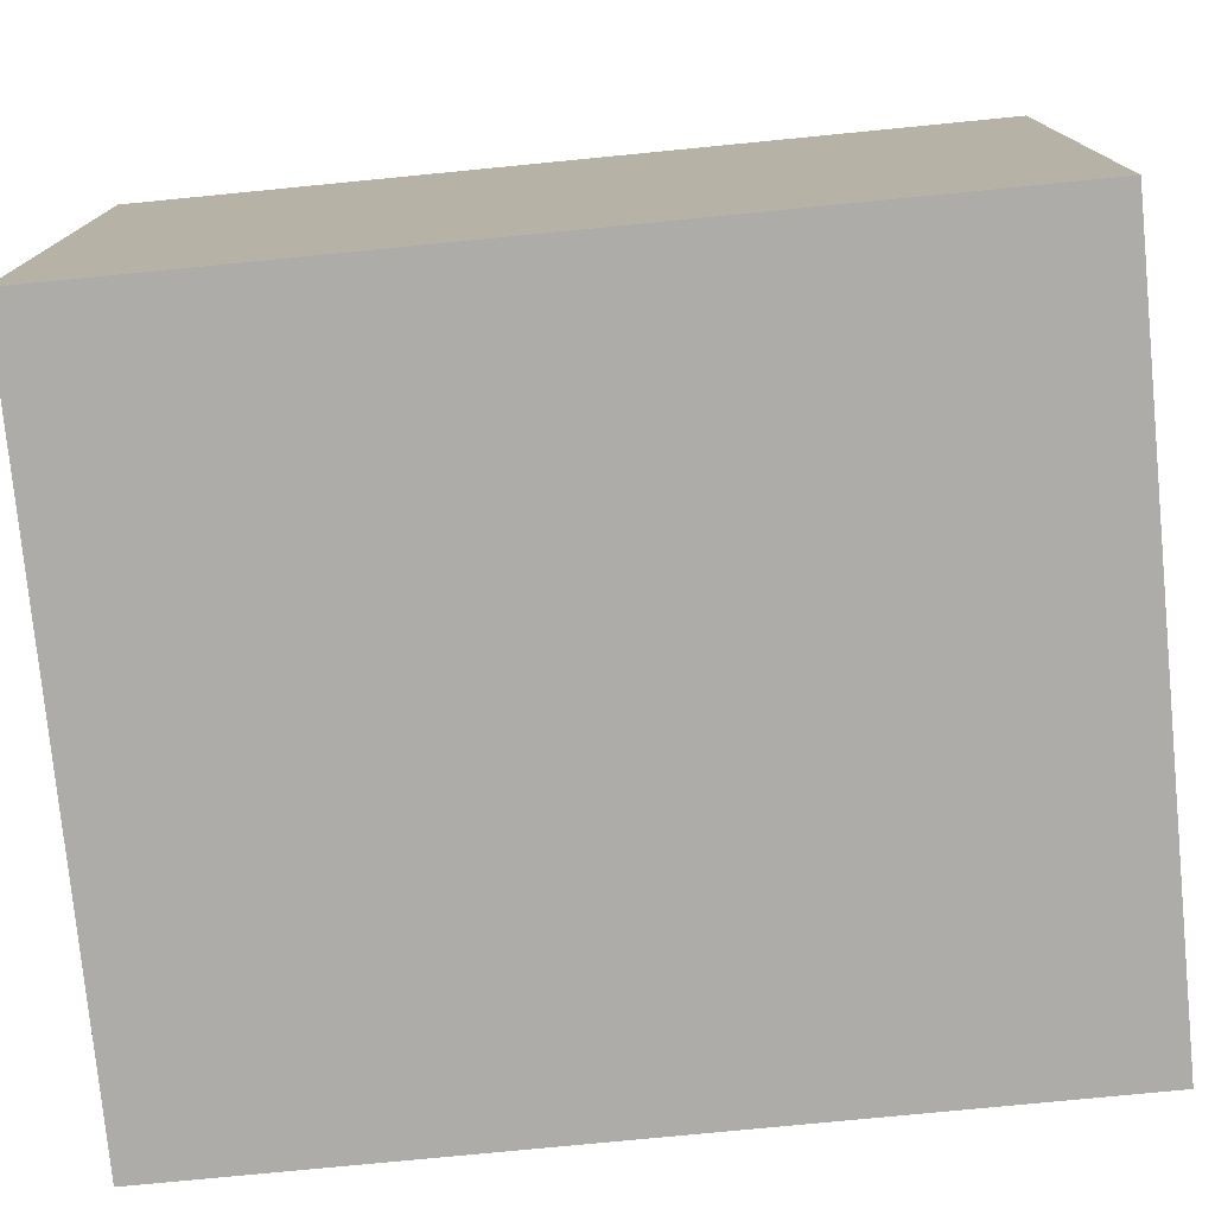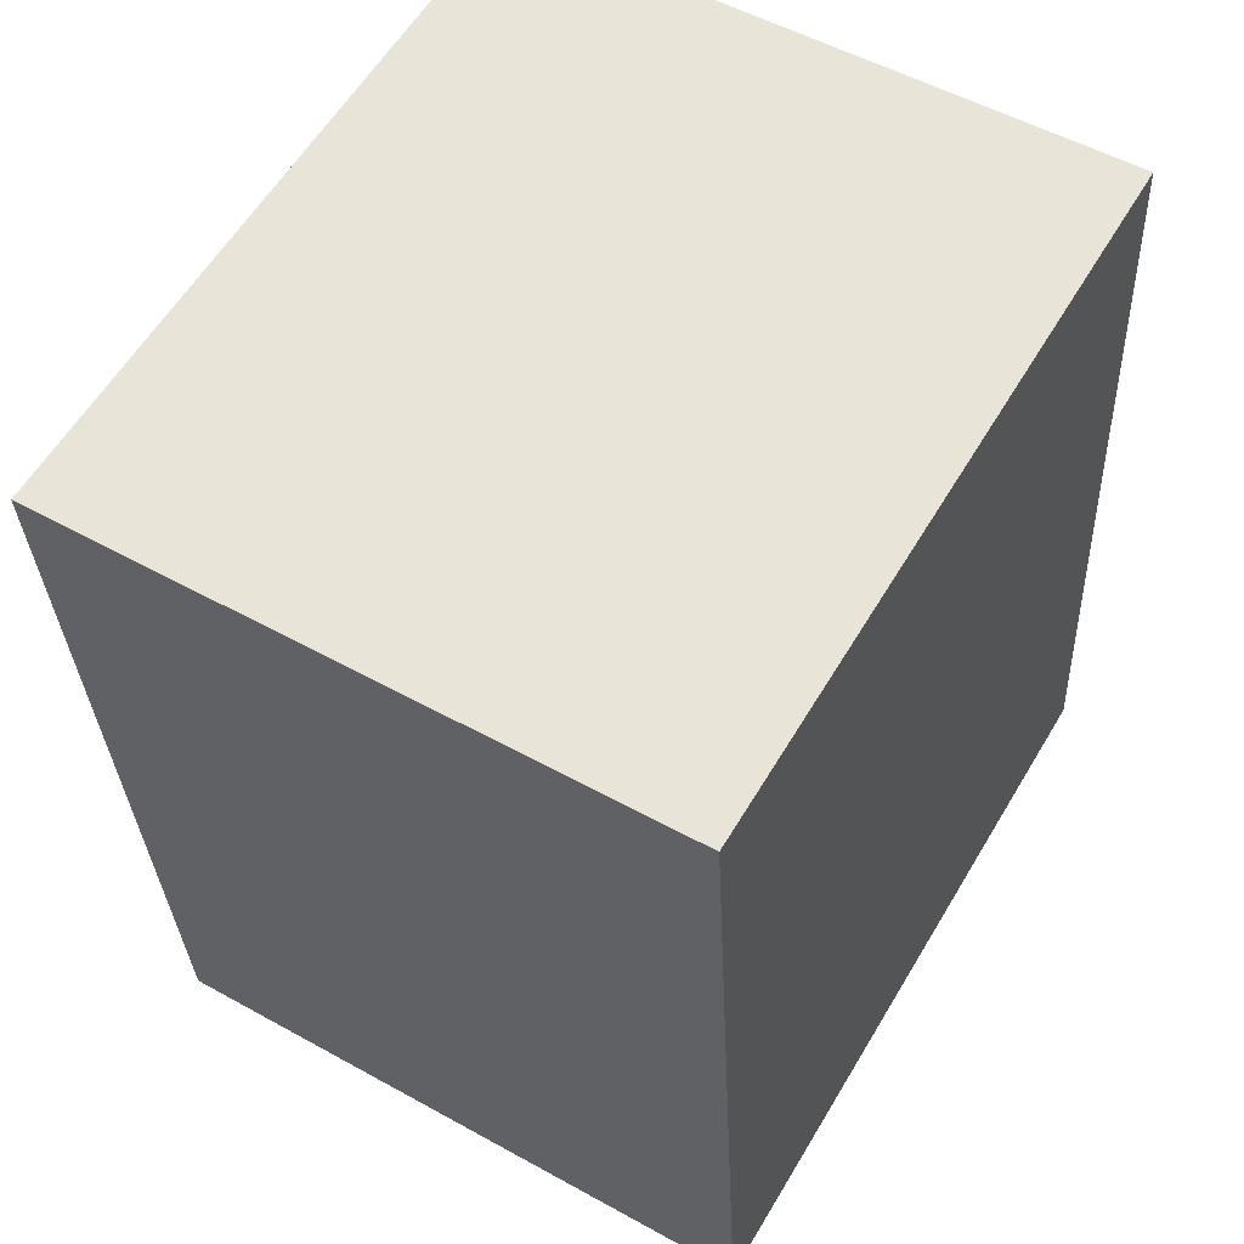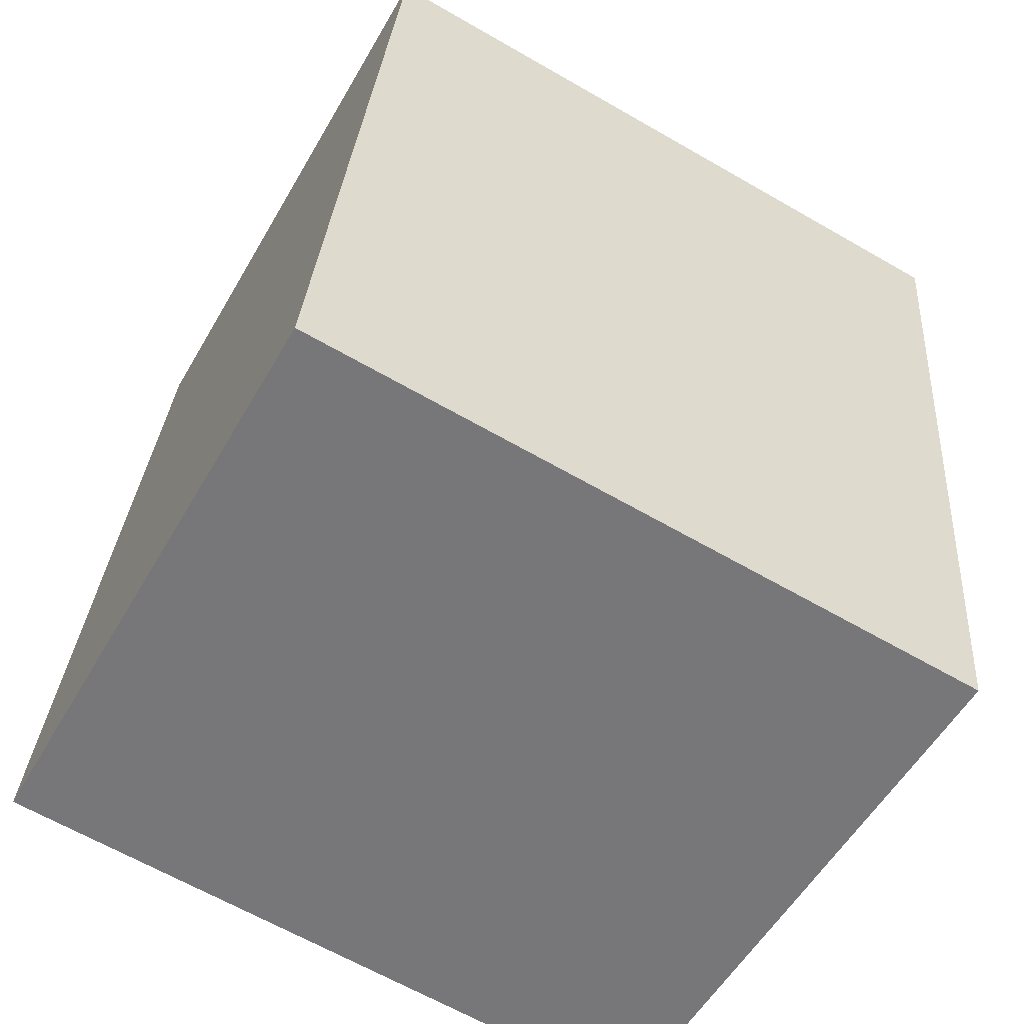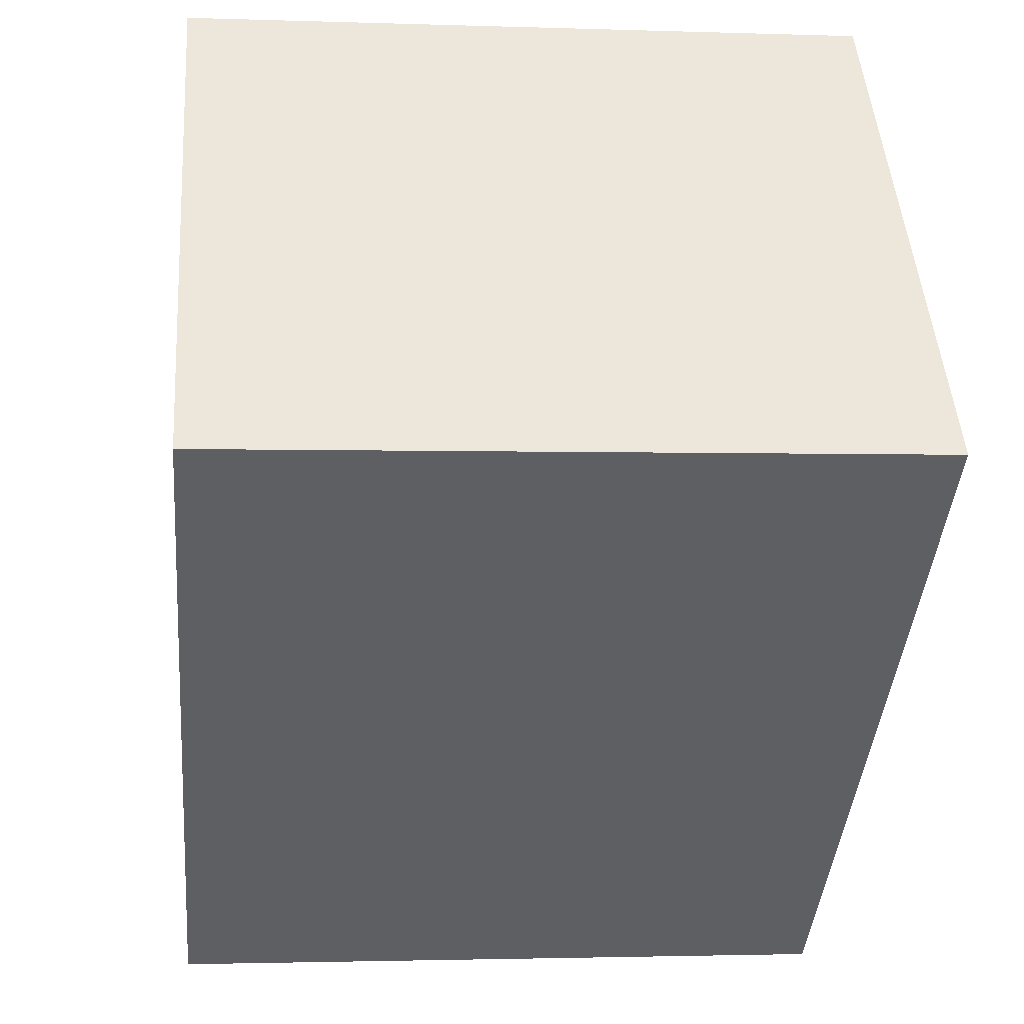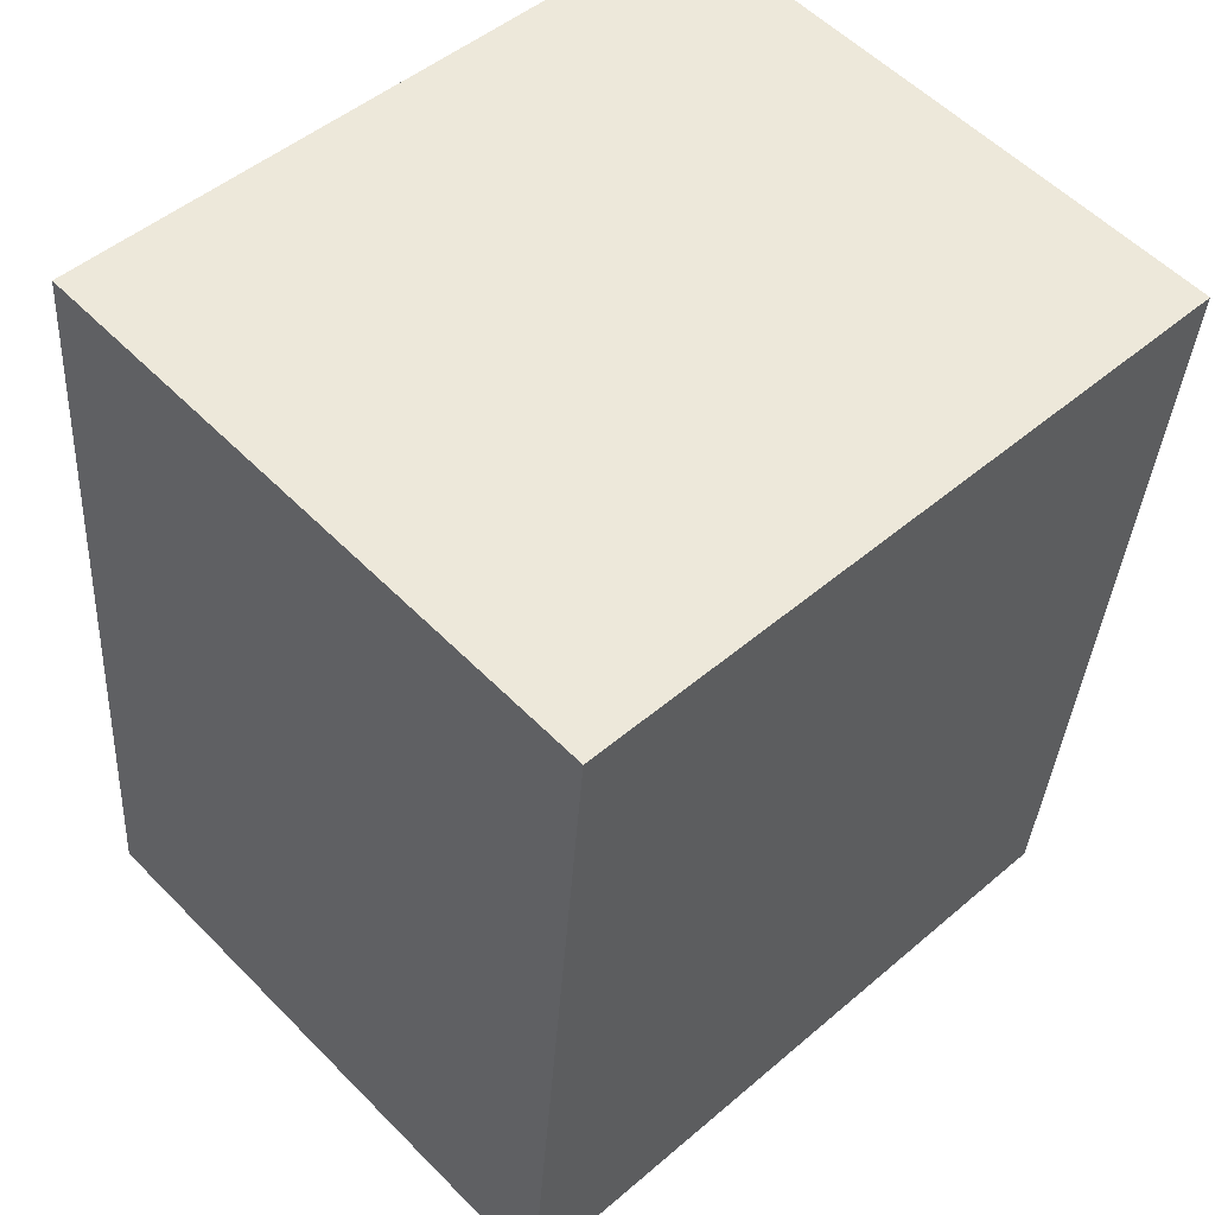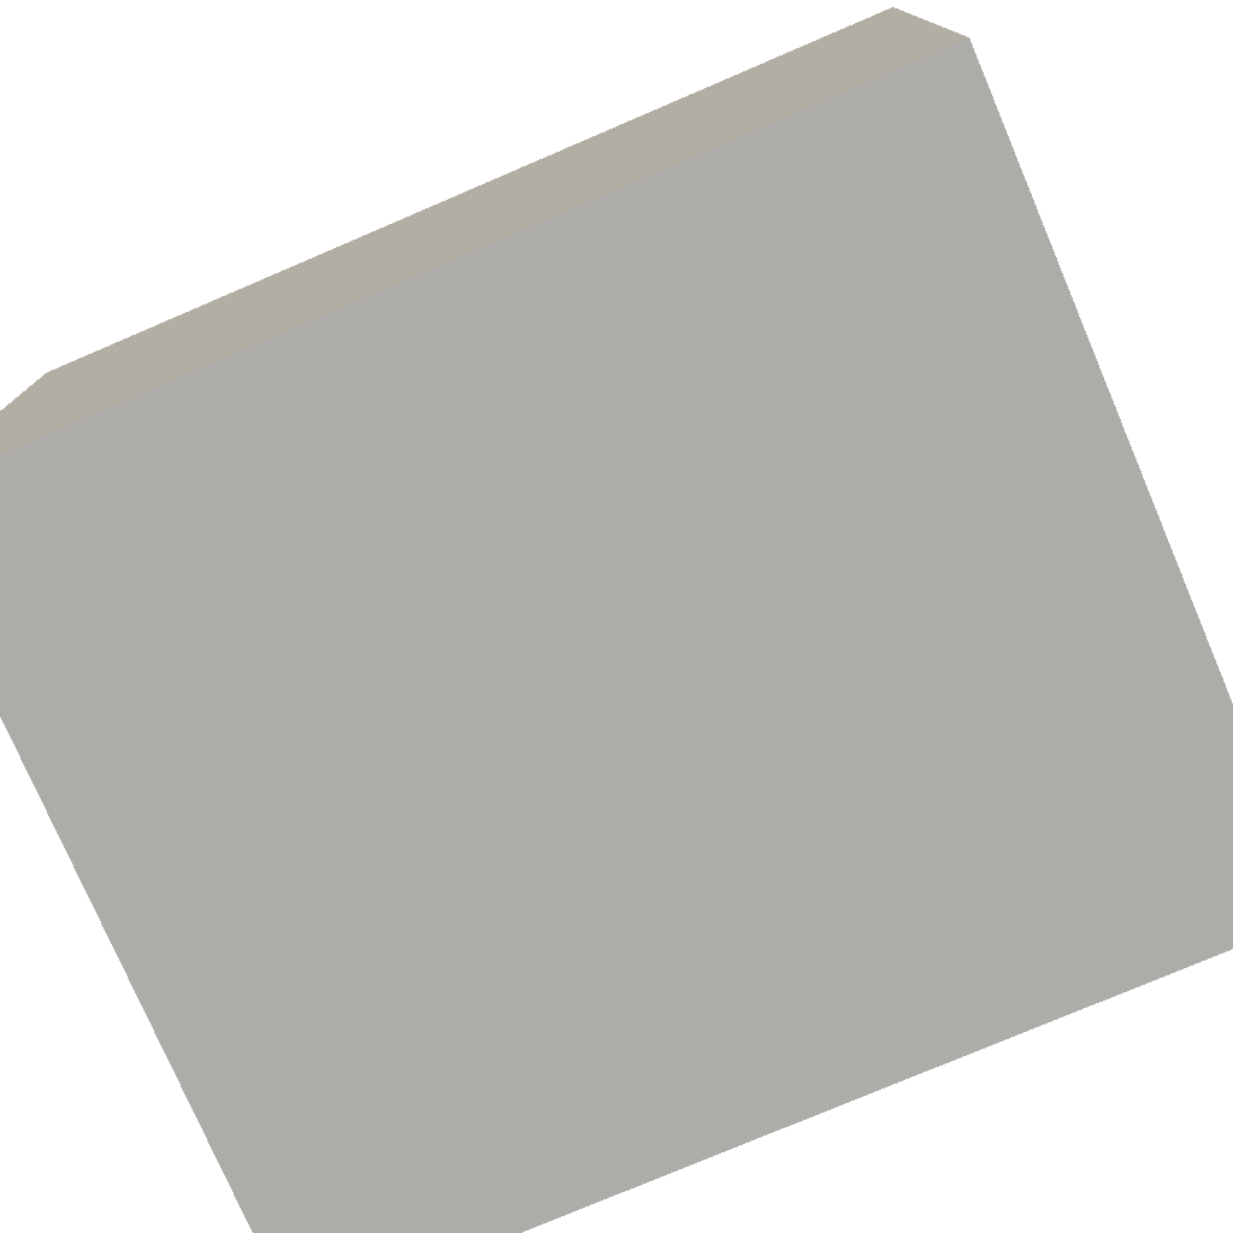
<metadata>
{"format":"obj","ext":"obj","renderer":"f3d","projection":"perspective","resolution":1024,"background":"white","views":[{"elev":-76.9,"azim":-79.5,"up":"+Y"},{"elev":53.1,"azim":120.7,"up":"+Z"},{"elev":-55.3,"azim":-29.6,"up":"+Z"},{"elev":48.1,"azim":-4.1,"up":"+Z"},{"elev":55.7,"azim":-43.4,"up":"+Z"},{"elev":-76.9,"azim":-61.9,"up":"+Y"}]}
</metadata>
<code>
v  0 2.622 1.606e-16
v  3.295 2.622 3.303
v  2.987 2.622 -0.259
v  0.308 2.622 3.561
v  3.295 -2.023e-16 3.303
v  2.987 1.586e-17 -0.259
v  0 0 0
v  0.308 -2.18e-16 3.561
g defaultobject
f 1 2 3
f 2 1 4
f 5 3 2
f 3 5 6
f 6 1 3
f 1 6 7
f 7 4 1
f 4 7 8
f 8 2 4
f 2 8 5
f 8 6 5
f 6 8 7

</code>
